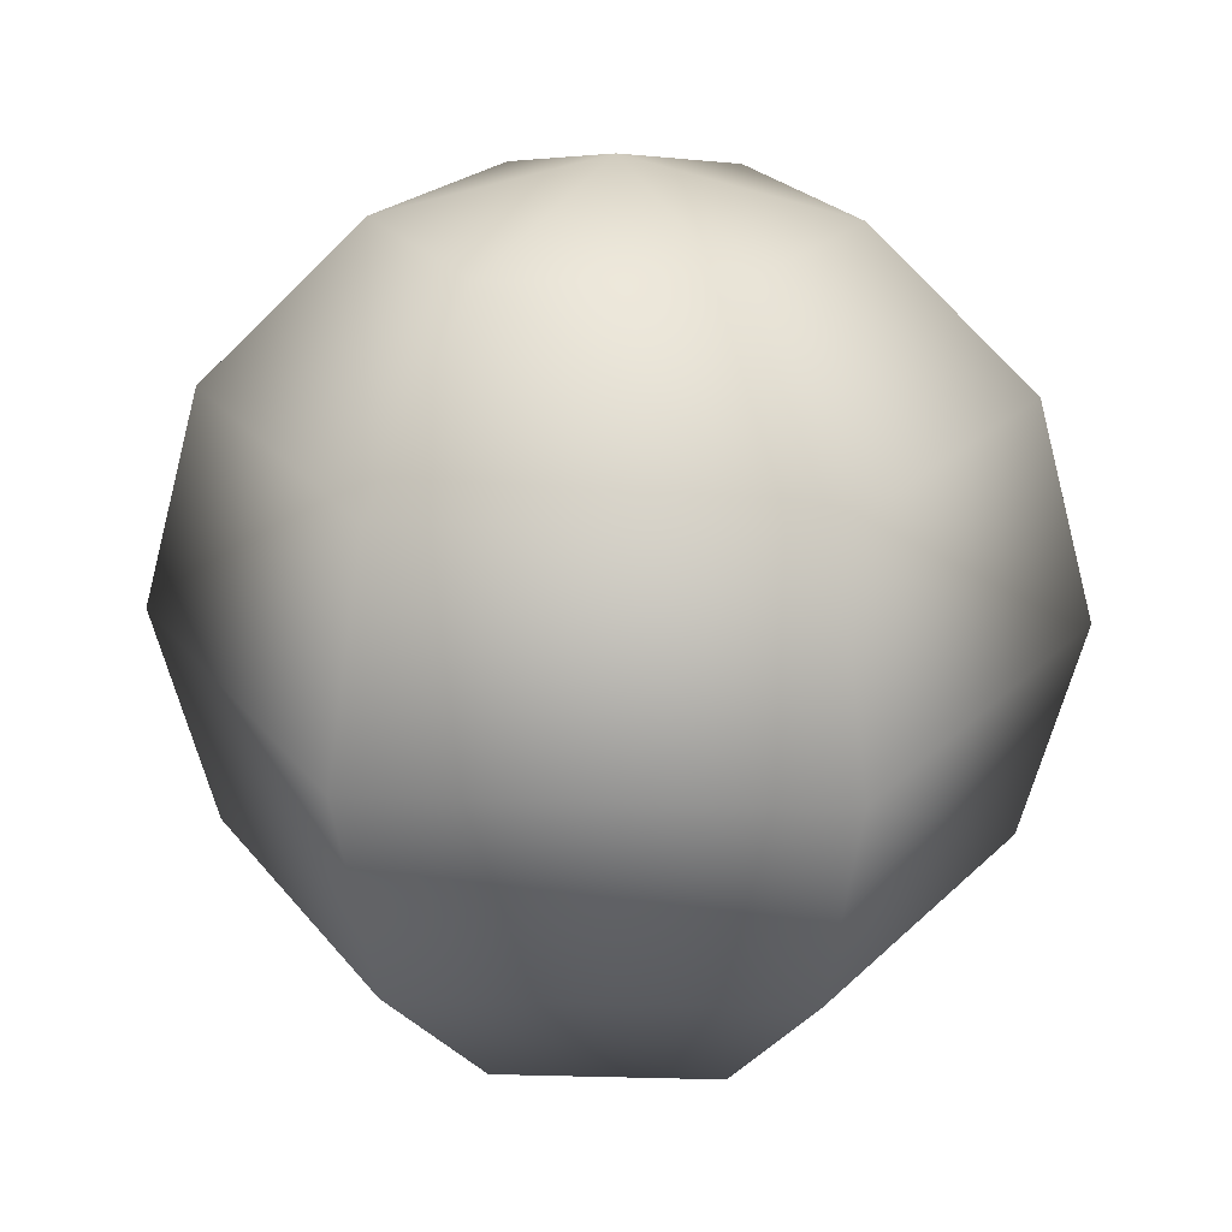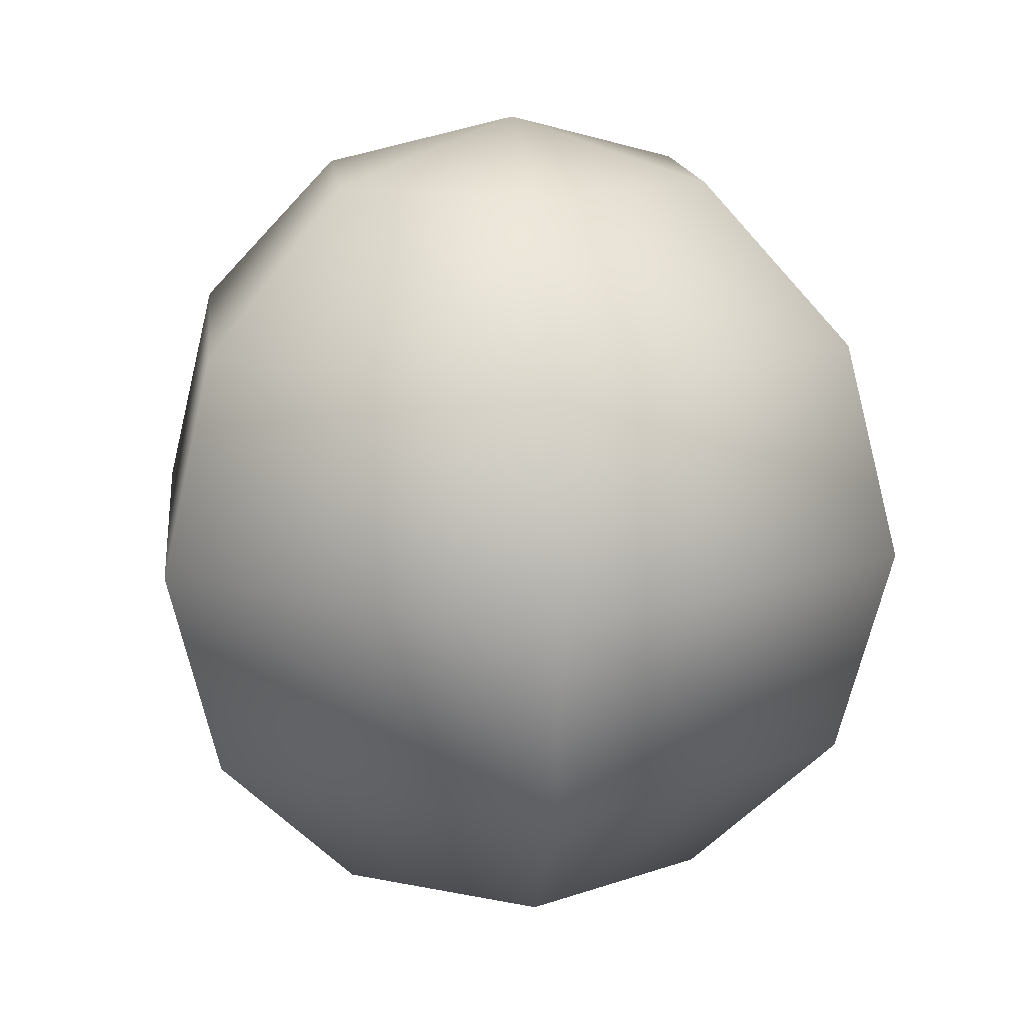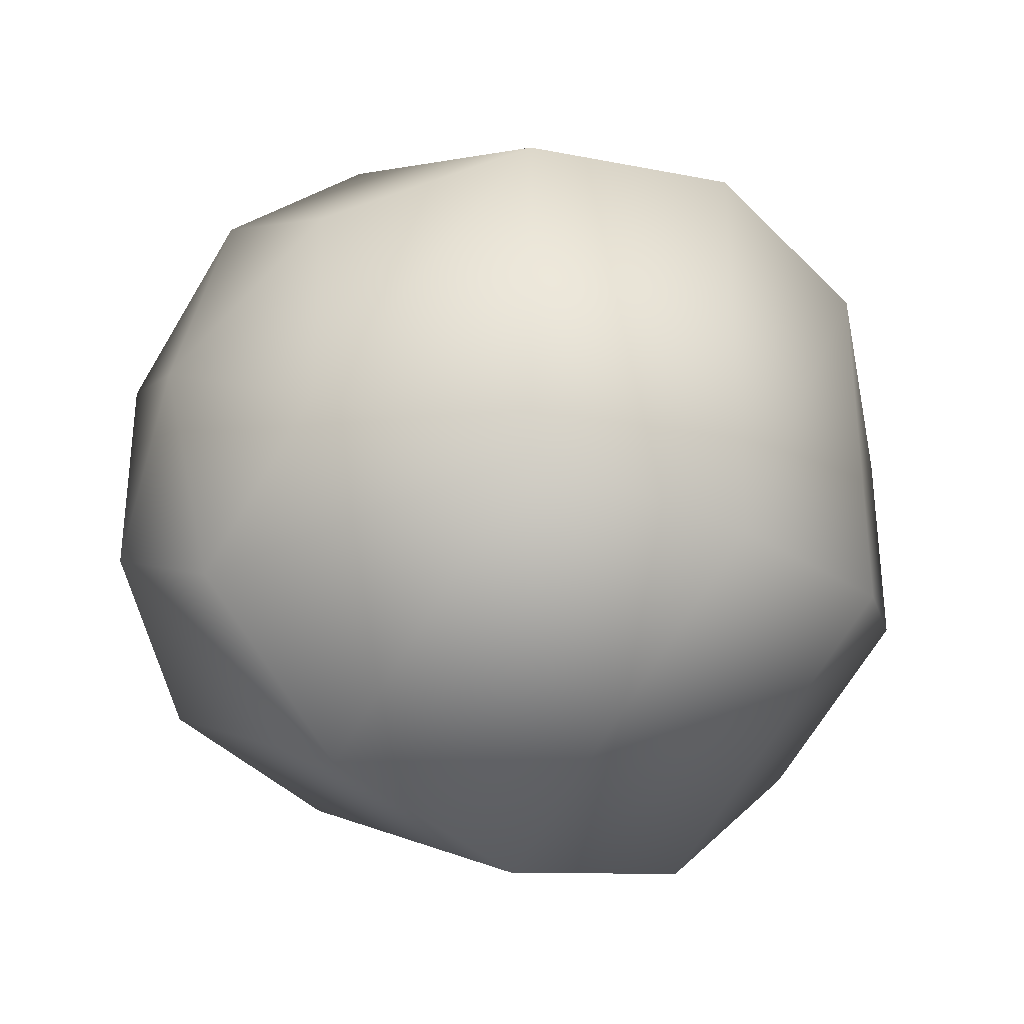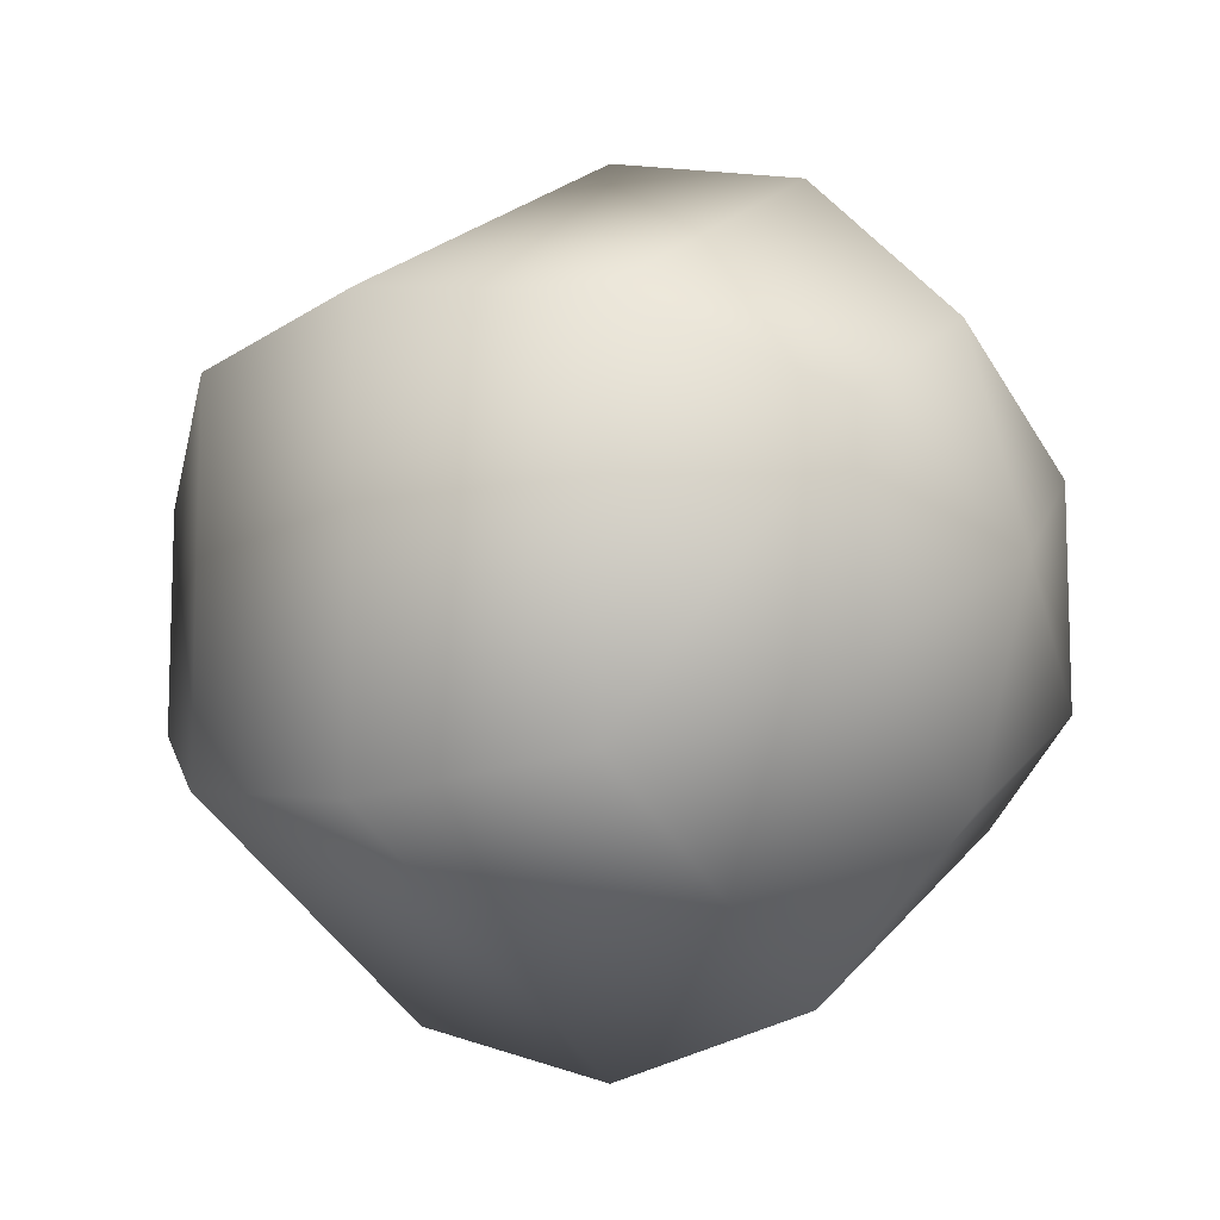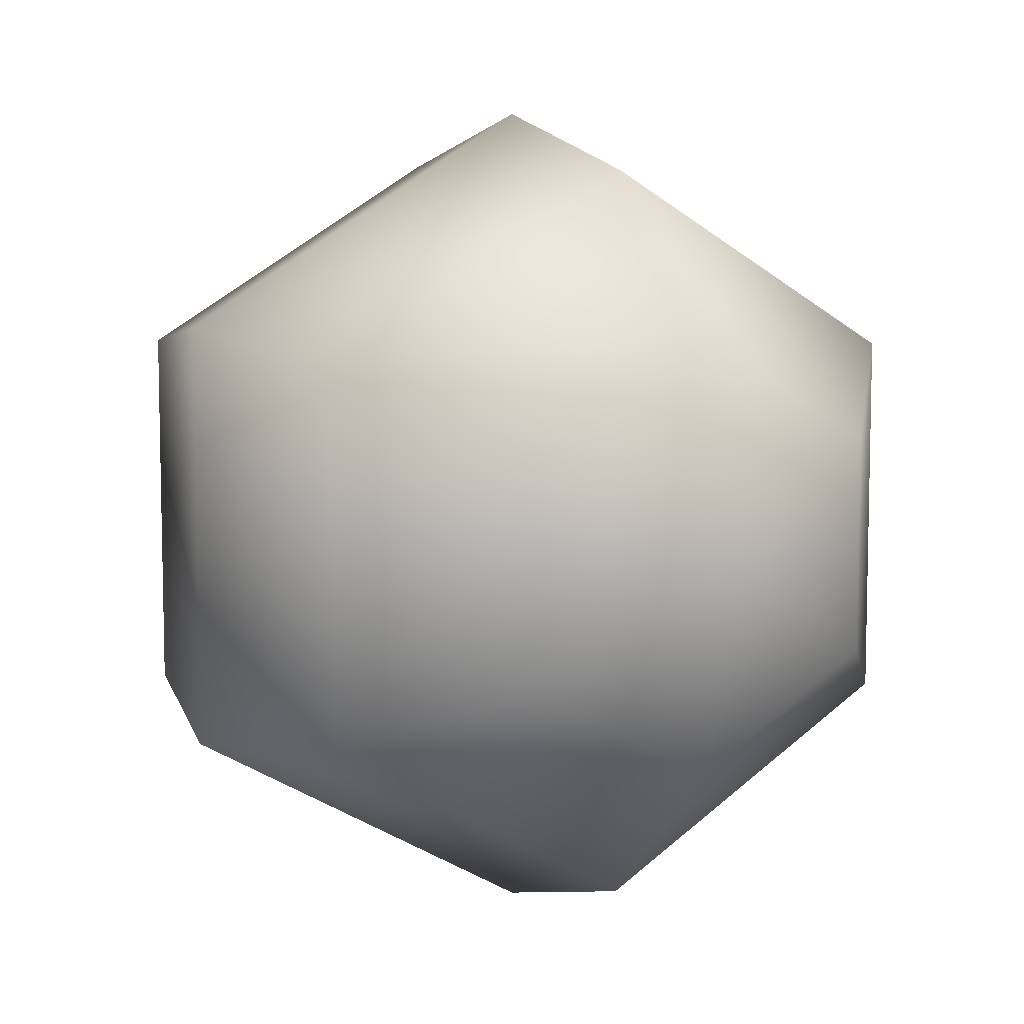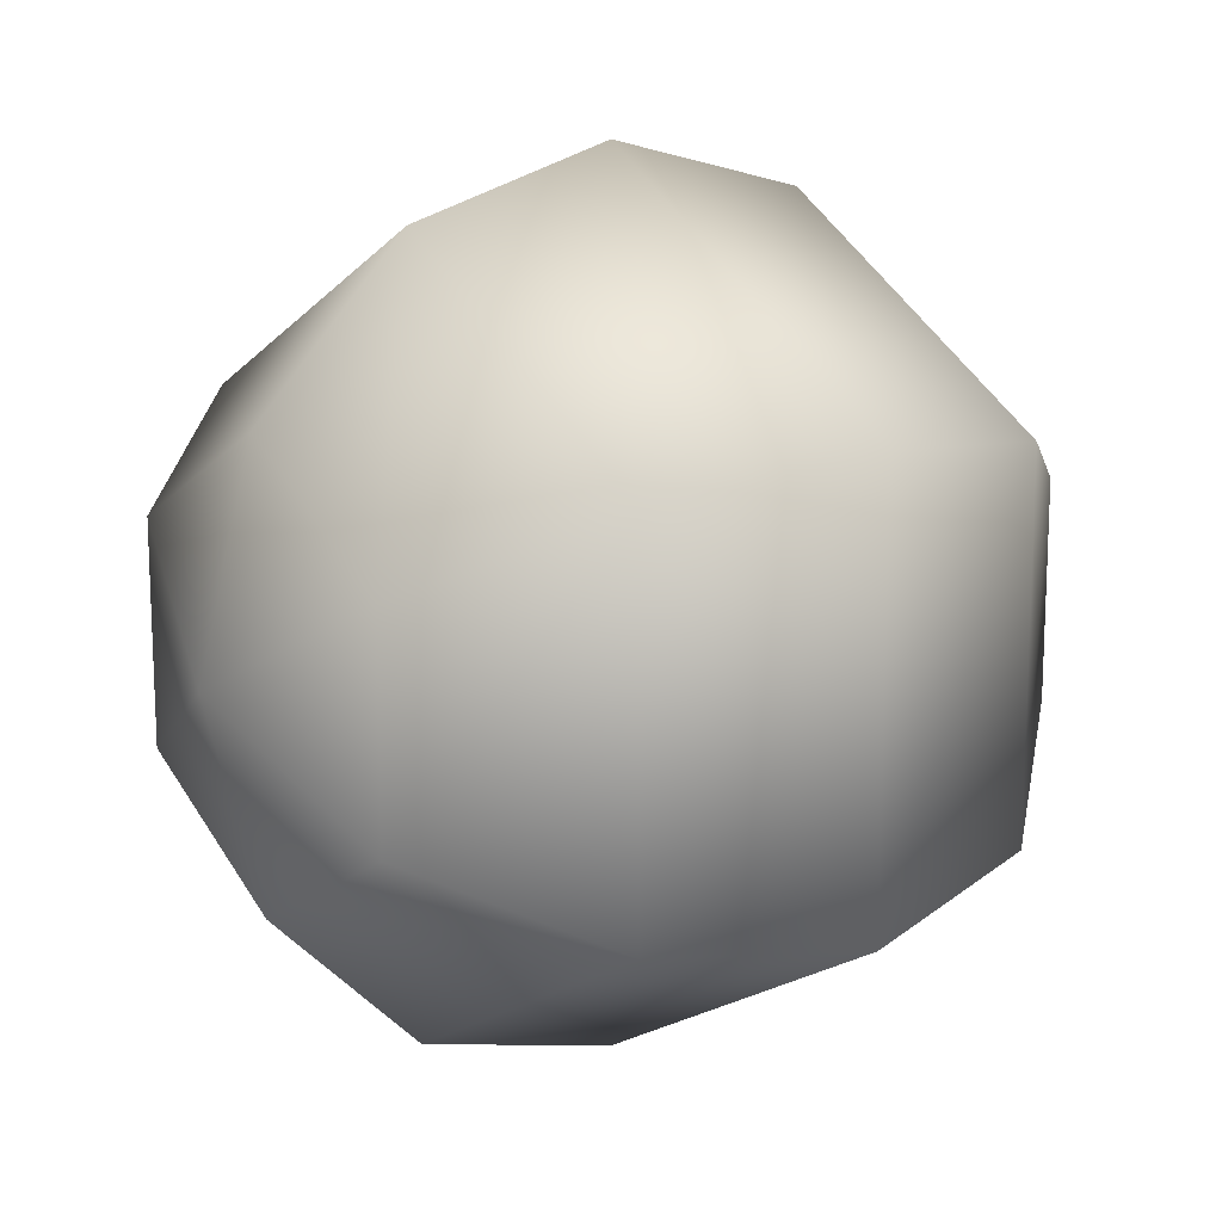
<metadata>
{"format":"obj","ext":"obj","renderer":"f3d","projection":"perspective","resolution":1024,"background":"white","views":[{"elev":23.4,"azim":-147.6,"up":"+Y"},{"elev":15.1,"azim":-66.4,"up":"+Y"},{"elev":-32.8,"azim":-126.5,"up":"+Z"},{"elev":-11.1,"azim":125.0,"up":"+Z"},{"elev":8.2,"azim":149.9,"up":"+Z"},{"elev":15.3,"azim":-127.0,"up":"+Z"}]}
</metadata>
<code>
v 0 1 0
v 0 0.866 0.5
v -0.433 0.866 0.25
v -0.433 0.866 -0.25
v 0 0.866 -0.5
v 0.433 0.866 -0.25
v 0.433 0.866 0.25
v 0 0.5 0.866
v -0.75 0.5 0.433
v -0.75 0.5 -0.433
v 0 0.5 -0.866
v 0.75 0.5 -0.433
v 0.75 0.5 0.433
v 0 -0 1
v -0.866 -0 0.5
v -0.866 -0 -0.5
v 0 -0 -1
v 0.866 -0 -0.5
v 0.866 -0 0.5
v 0 -0.5 0.866
v -0.75 -0.5 0.433
v -0.75 -0.5 -0.433
v 0 -0.5 -0.866
v 0.75 -0.5 -0.433
v 0.75 -0.5 0.433
v 0 -0.866 0.5
v -0.433 -0.866 0.25
v -0.433 -0.866 -0.25
v 0 -0.866 -0.5
v 0.433 -0.866 -0.25
v 0.433 -0.866 0.25
v 0 -1 0
f 1 3 2
f 1 4 3
f 1 5 4
f 1 6 5
f 1 7 6
f 1 2 7
f 26 27 32
f 27 28 32
f 28 29 32
f 29 30 32
f 30 31 32
f 31 26 32
f 3 9 8
f 3 8 2
f 4 10 9
f 4 9 3
f 5 11 10
f 5 10 4
f 6 12 11
f 6 11 5
f 7 13 12
f 7 12 6
f 2 8 13
f 2 13 7
f 9 15 14
f 9 14 8
f 10 16 15
f 10 15 9
f 11 17 16
f 11 16 10
f 12 18 17
f 12 17 11
f 13 19 18
f 13 18 12
f 8 14 19
f 8 19 13
f 15 21 20
f 15 20 14
f 16 22 21
f 16 21 15
f 17 23 22
f 17 22 16
f 18 24 23
f 18 23 17
f 19 25 24
f 19 24 18
f 14 20 25
f 14 25 19
f 20 21 27
f 20 27 26
f 22 28 27
f 22 27 21
f 23 29 28
f 23 28 22
f 24 30 29
f 24 29 23
f 25 31 30
f 25 30 24
f 20 26 31
f 20 31 25

</code>
